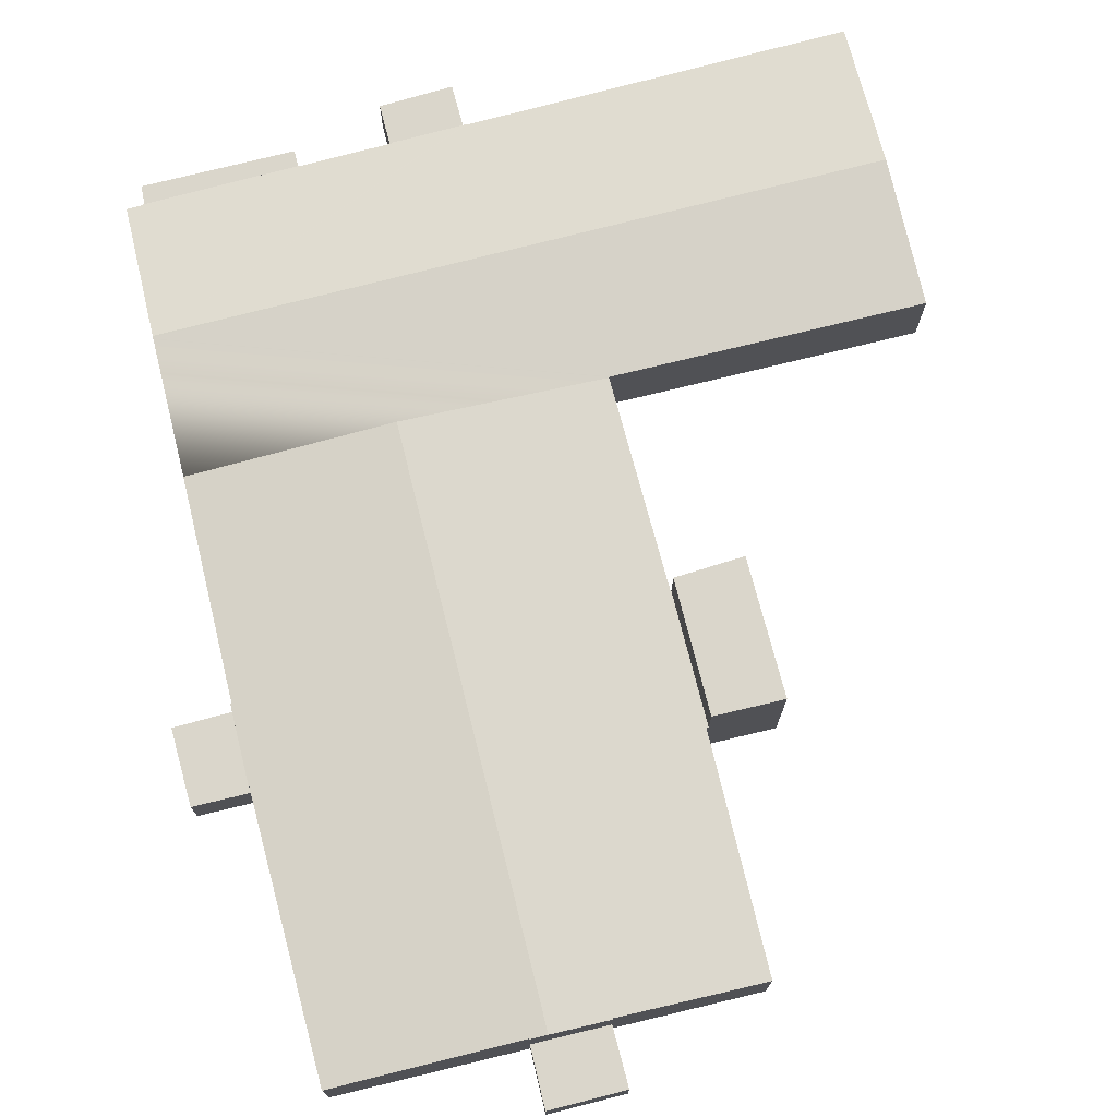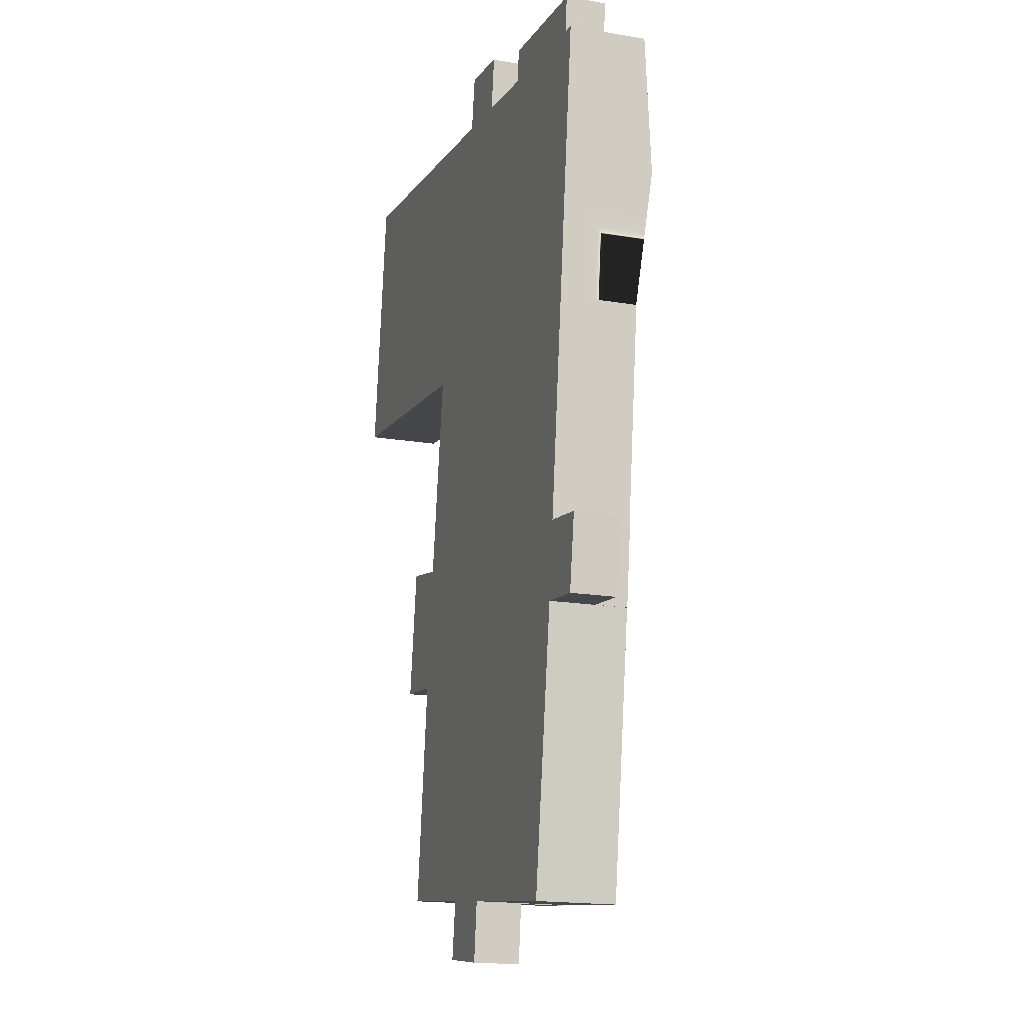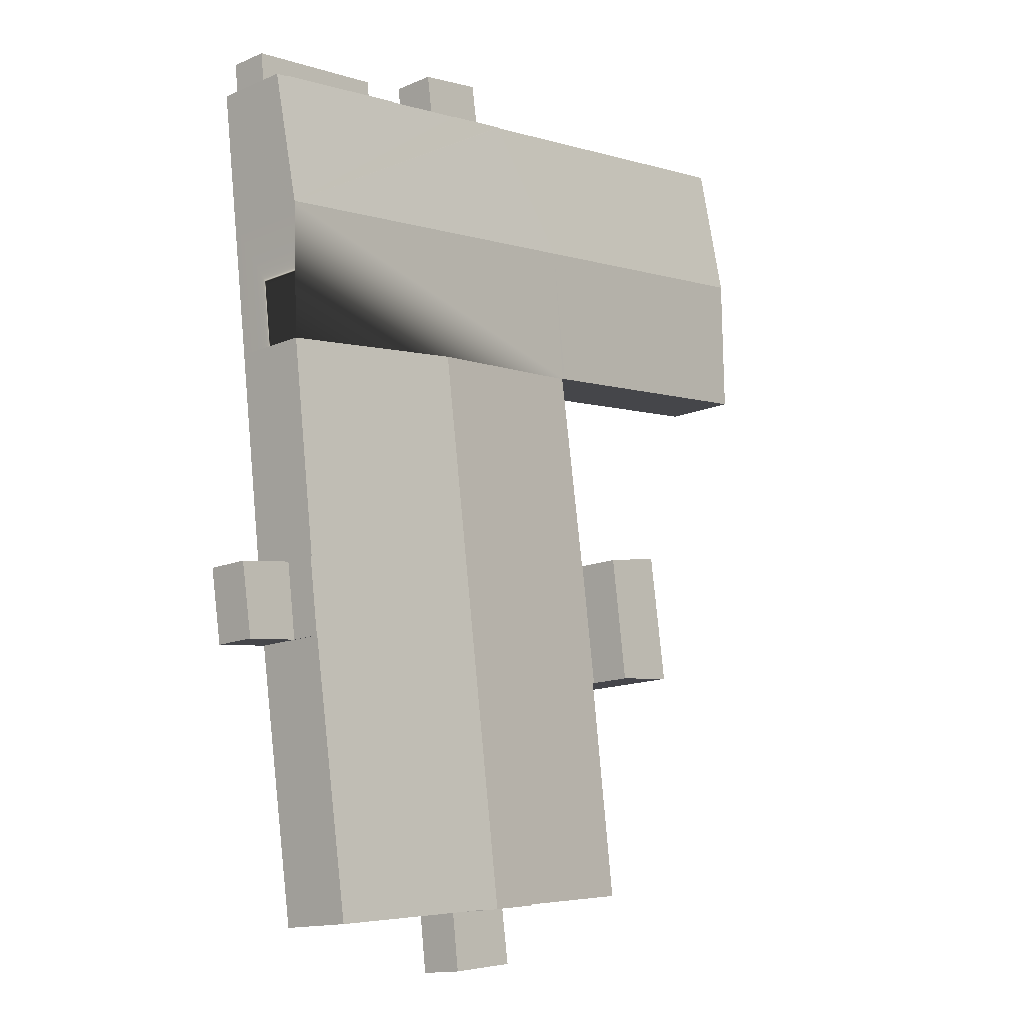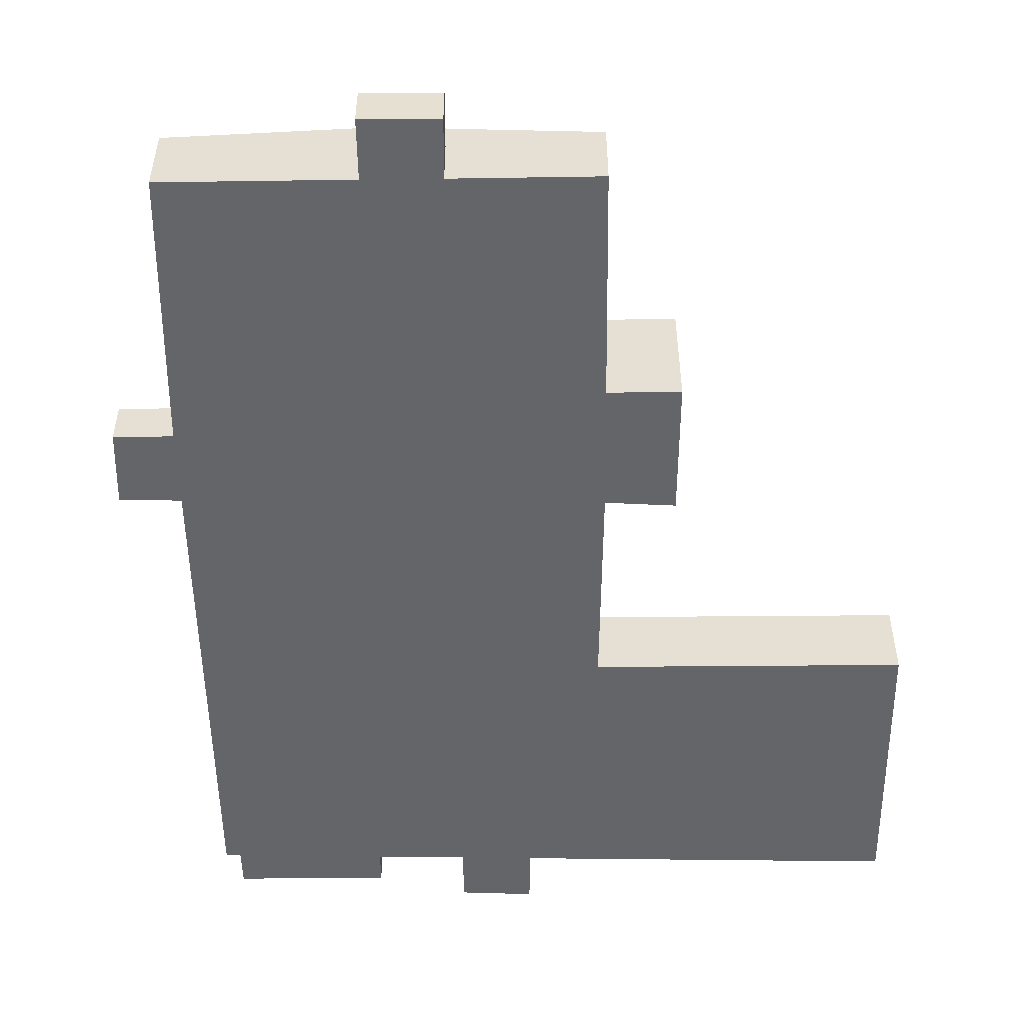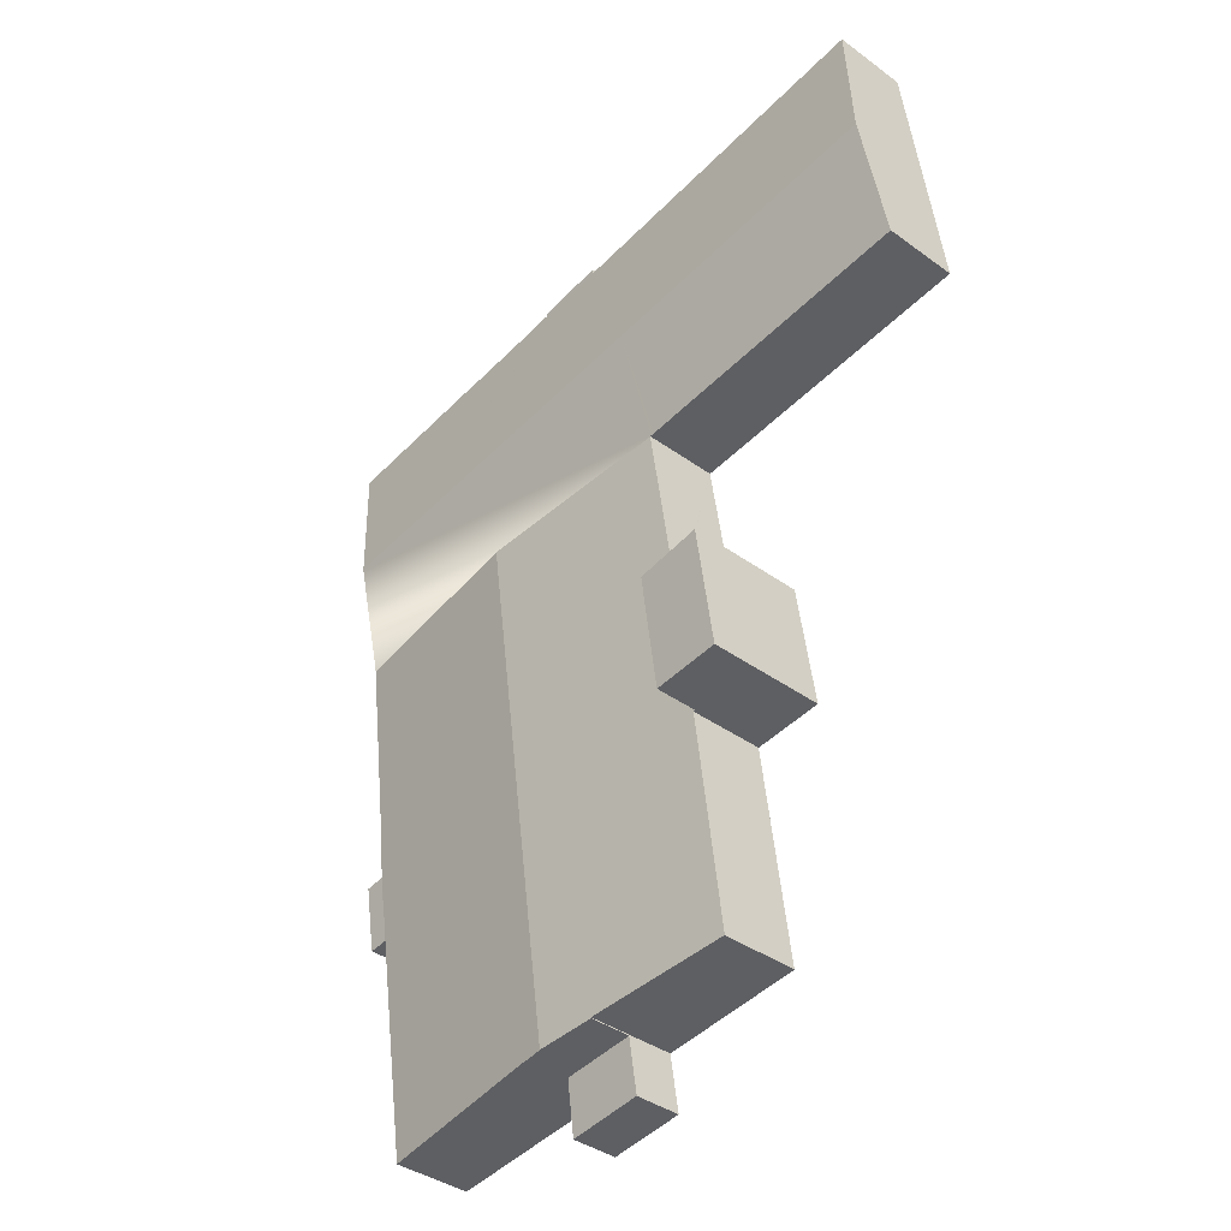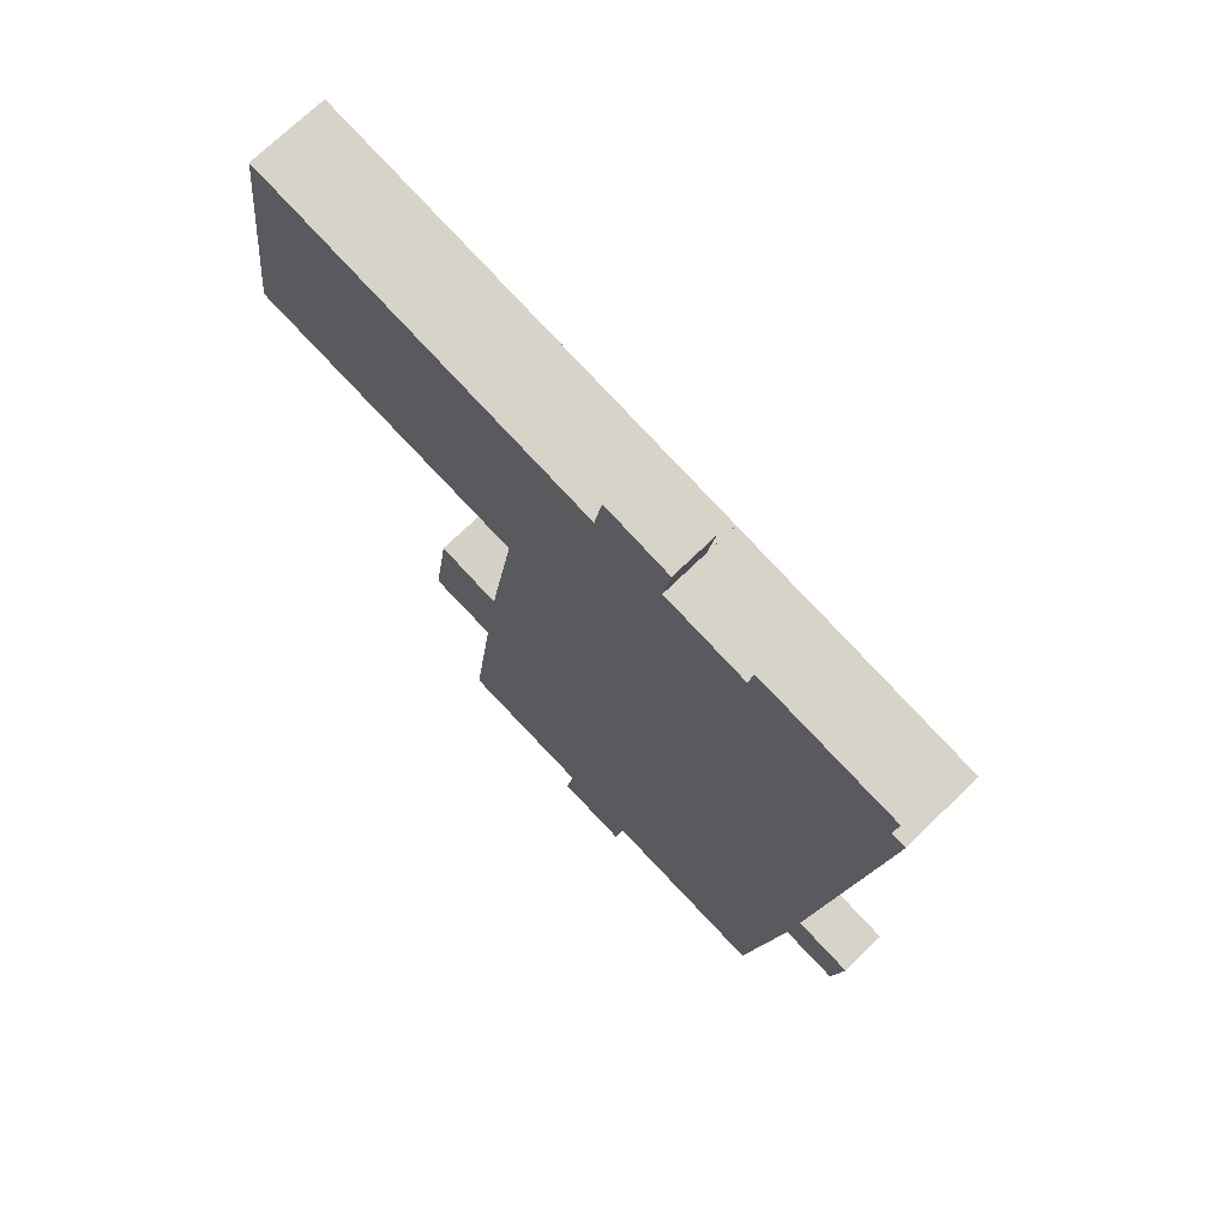
<metadata>
{"format":"obj","ext":"obj","renderer":"f3d","projection":"perspective","resolution":1024,"background":"white","views":[{"elev":74.1,"azim":173.7,"up":"+Y"},{"elev":-17.7,"azim":71.8,"up":"+Z"},{"elev":-14.6,"azim":132.4,"up":"+Z"},{"elev":-51.6,"azim":-171.9,"up":"+Y"},{"elev":-38.0,"azim":-132.9,"up":"+Z"},{"elev":71.7,"azim":45.8,"up":"+Z"}]}
</metadata>
<code>
v  24.27 2.005e-16 -3.275
v  21.73 6.184 -20.06
v  21.73 1.229e-15 -20.06
v  24.28 1.975e-16 -3.226
v  24.27 6.18 -3.275
v  24.28 6.185 -3.226
v  24.27 6.201 -3.275
v  53.26 6.18 -30.98
v  53.21 6.183 -30.98
v  54.09 6.18 -24.88
v  56.21 6.198 -7.517
v  33.99 7.371 -50.8
v  40.23 7.369 -5.394
v  53.99 6.187 -24.87
v  35.34 7.273 -50.91
v  49.88 6.209 -52.76
v  35.33 7.273 -50.97
v  45.77 6.19 16.23
v  38.59 -1.063e-15 17.35
v  45.77 -9.938e-16 16.23
v  38.59 6.187 17.35
v  56.21 4.603e-16 -7.517
v  53.99 1.523e-15 -24.87
v  56.21 6.18 -7.517
v  57.6 7.18 3.346
v  57.6 7.164 3.346
v  57.59 7.17 3.236
v  57.57 -1.917e-16 3.13
v  57.57 7.161 3.13
v  57.59 -1.981e-16 3.236
v  57.6 -2.049e-16 3.346
v  58.98 -8.671e-16 14.16
v  58.98 6.197 14.16
v  58.14 3.23 17.27
v  46.15 -1.159e-15 18.93
v  58.14 -1.058e-15 17.27
v  46.15 3.23 18.93
v  29.44 7.038 -50.23
v  33.99 3.7 -50.8
v  29.44 3.7 -50.23
v  35.33 3.7 -50.97
v  39.23 3.69 21.76
v  32.81 3.69 18.31
v  33.51 3.69 22.8
v  38.6 3.69 17.4
v  57.76 3.61 -31.56
v  58.72 1.568e-15 -25.61
v  57.76 1.932e-15 -31.56
v  58.72 3.61 -25.61
v  53.26 3.61 -30.98
v  54.09 3.61 -24.88
v  33.51 -1.396e-15 22.8
v  39.23 -1.333e-15 21.76
v  33.48 3.7 -55.47
v  28.76 3.7 -54.81
v  34.74 3.7 -55.63
v  34.74 3.7 -55.64
v  45.78 3.23 16.28
v  45.78 -9.968e-16 16.28
v  45.78 6.186 16.28
v  32.81 6.179 18.31
v  38.6 6.182 17.4
v  2.985 6.168 22.93
v  32.8 6.184 18.26
v  1.493 7.18 11.46
v  26.39 7.18 7.861
v  57.8 6.197 14.35
v  57.81 6.192 14.39
v  57.81 3.23 14.39
v  24.16 6.185 -3.21
v  40.23 6.18 -5.394
v  53.21 1.897e-15 -30.98
v  53.26 1.897e-15 -30.98
v  20.42 6.192 -30.39
v  18.09 2.984e-15 -48.73
v  20.42 1.861e-15 -30.39
v  18.09 6.207 -48.73
v  35.34 3.118e-15 -50.91
v  34.74 3.407e-15 -55.64
v  35.33 3.121e-15 -50.97
v  34.74 3.406e-15 -55.63
v  38.6 -1.066e-15 17.4
v  54.09 1.524e-15 -24.88
v  57.8 -8.784e-16 14.35
v  57.81 -8.814e-16 14.39
v  32.81 -1.121e-15 18.31
v  32.8 -1.118e-15 18.26
v  2.985 -1.404e-15 22.93
v  24.16 1.966e-16 -3.21
v  23.91 1.945e-16 -3.177
v  1.493 -7.02e-16 11.46
v  0 0 0
v  1.49 -7.006e-16 11.44
v  49.88 3.23e-15 -52.76
v  21.68 1.228e-15 -20.05
v  16.36 1.164e-15 -19.01
v  14.8 1.818e-15 -29.69
v  33.48 3.396e-15 -55.47
v  20.25 1.859e-15 -30.37
v  14.96 1.819e-15 -29.71
v  29.45 3.071e-15 -50.15
v  29.44 3.076e-15 -50.23
v  28.76 3.356e-15 -54.81
v  1.49 7.178 11.44
v  23.91 6.184 -3.177
v  0 6.184 3.787e-16
v  29.45 7.038 -50.15
v  21.68 6.18 -20.05
v  20.25 6.18 -30.37
v  20.25 9.72 -30.37
v  21.68 9.72 -20.05
v  14.8 9.72 -29.69
v  16.36 9.72 -19.01
v  14.96 9.72 -29.71
g defaultobject
f 1 2 3
f 2 1 4
f 2 4 5
f 5 4 6
f 7 2 5
f 8 9 10
f 11 12 13
f 12 11 14
f 12 14 10
f 12 10 9
f 12 9 15
f 15 9 16
f 17 12 15
f 18 19 20
f 19 18 21
f 14 22 23
f 22 14 11
f 22 11 24
f 25 26 27
f 24 28 22
f 28 24 29
f 28 29 30
f 30 29 31
f 31 29 32
f 32 29 27
f 32 27 26
f 32 26 33
f 34 35 36
f 35 34 37
f 38 39 40
f 39 38 12
f 39 12 41
f 41 12 17
f 42 43 44
f 43 42 45
f 46 47 48
f 47 46 49
f 49 50 51
f 50 49 46
f 42 52 53
f 52 42 44
f 40 54 55
f 54 40 39
f 54 39 41
f 54 41 56
f 57 54 56
f 37 58 35
f 59 18 20
f 18 59 58
f 58 59 35
f 18 58 60
f 21 61 62
f 63 64 65
f 66 65 64
f 26 66 64
f 61 26 64
f 21 26 61
f 18 26 21
f 67 26 18
f 68 67 18
f 33 26 67
f 18 60 68
f 37 69 58
f 69 37 34
f 29 70 27
f 70 29 24
f 70 24 6
f 6 24 5
f 5 24 71
f 9 8 72
f 50 72 8
f 46 72 50
f 48 72 46
f 73 72 48
f 62 43 45
f 43 62 61
f 74 75 76
f 75 74 77
f 78 17 15
f 17 78 41
f 41 78 56
f 56 78 57
f 57 78 79
f 79 78 80
f 79 80 81
f 52 82 53
f 82 52 19
f 83 48 47
f 48 83 73
f 73 83 23
f 31 32 84
f 35 85 36
f 85 35 84
f 84 35 31
f 31 35 30
f 30 35 28
f 28 35 22
f 22 35 59
f 22 59 20
f 22 20 19
f 22 19 23
f 23 19 52
f 23 52 86
f 23 86 87
f 23 87 88
f 23 88 73
f 73 88 72
f 72 88 4
f 4 88 89
f 89 88 90
f 90 88 91
f 90 91 92
f 92 91 93
f 4 94 72
f 94 4 1
f 94 1 78
f 78 1 3
f 78 3 95
f 78 95 96
f 78 96 80
f 80 96 81
f 81 96 76
f 76 96 97
f 81 76 79
f 79 76 98
f 76 97 99
f 99 97 100
f 75 101 76
f 98 102 103
f 102 98 101
f 101 98 76
f 66 104 65
f 104 66 105
f 105 66 70
f 70 66 27
f 27 66 25
f 68 84 67
f 84 68 69
f 84 69 34
f 84 34 85
f 85 34 36
f 93 106 92
f 106 93 104
f 104 93 91
f 104 91 88
f 104 88 65
f 65 88 63
f 105 106 104
f 74 107 77
f 108 74 109
f 74 108 2
f 107 12 38
f 12 107 13
f 13 107 74
f 13 74 2
f 13 2 7
f 102 55 103
f 55 102 101
f 55 101 40
f 40 101 107
f 40 107 38
f 77 101 75
f 101 77 107
f 110 108 109
f 108 110 111
f 111 112 113
f 112 111 110
f 112 110 114
f 113 97 96
f 97 113 112
f 114 97 112
f 97 114 110
f 97 110 109
f 97 109 100
f 100 109 99
f 99 109 74
f 99 74 76
f 15 94 78
f 94 15 16
f 47 51 83
f 51 47 49
f 83 14 23
f 14 83 10
f 10 83 51
f 8 51 50
f 51 8 10
f 16 72 94
f 72 16 9
f 64 88 87
f 88 64 63
f 106 90 92
f 90 106 105
f 90 105 89
f 89 105 70
f 89 70 4
f 4 70 6
f 68 58 69
f 58 68 60
f 71 7 5
f 7 71 13
f 13 71 24
f 13 24 11
f 52 43 86
f 43 52 44
f 86 64 87
f 64 86 43
f 64 43 61
f 54 103 55
f 103 54 98
f 98 54 57
f 98 57 79
f 66 26 25
f 3 108 95
f 108 3 2
f 95 113 96
f 113 95 111
f 111 95 108
f 62 19 21
f 19 62 45
f 19 45 42
f 19 42 82
f 82 42 53
f 33 84 32
f 84 33 67

</code>
